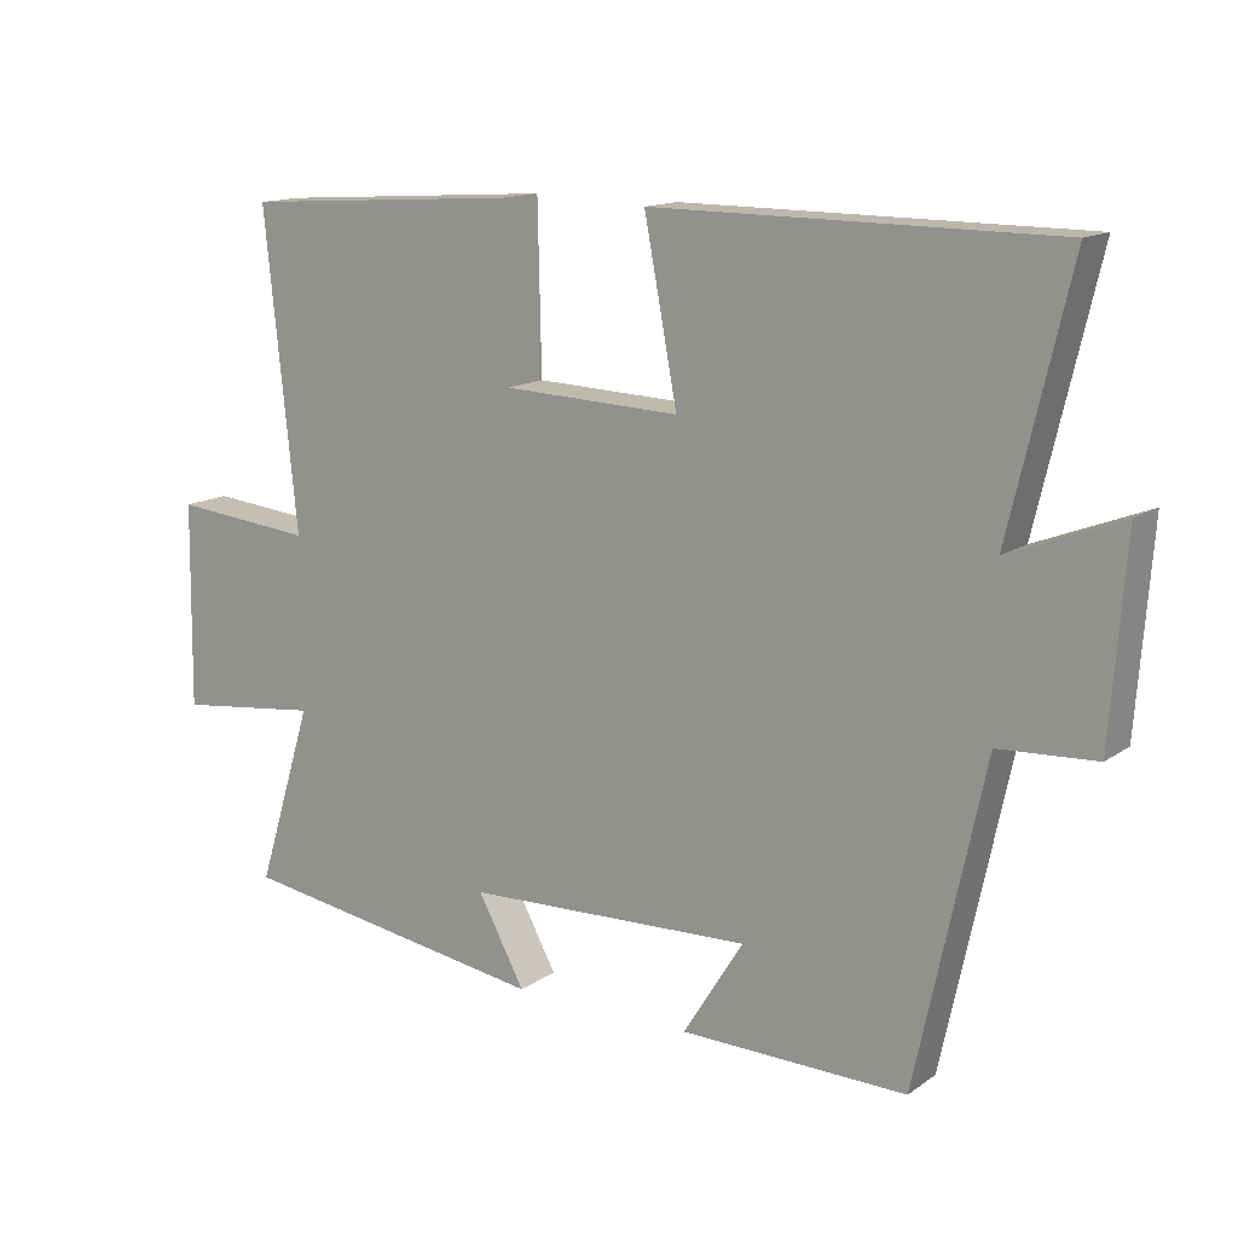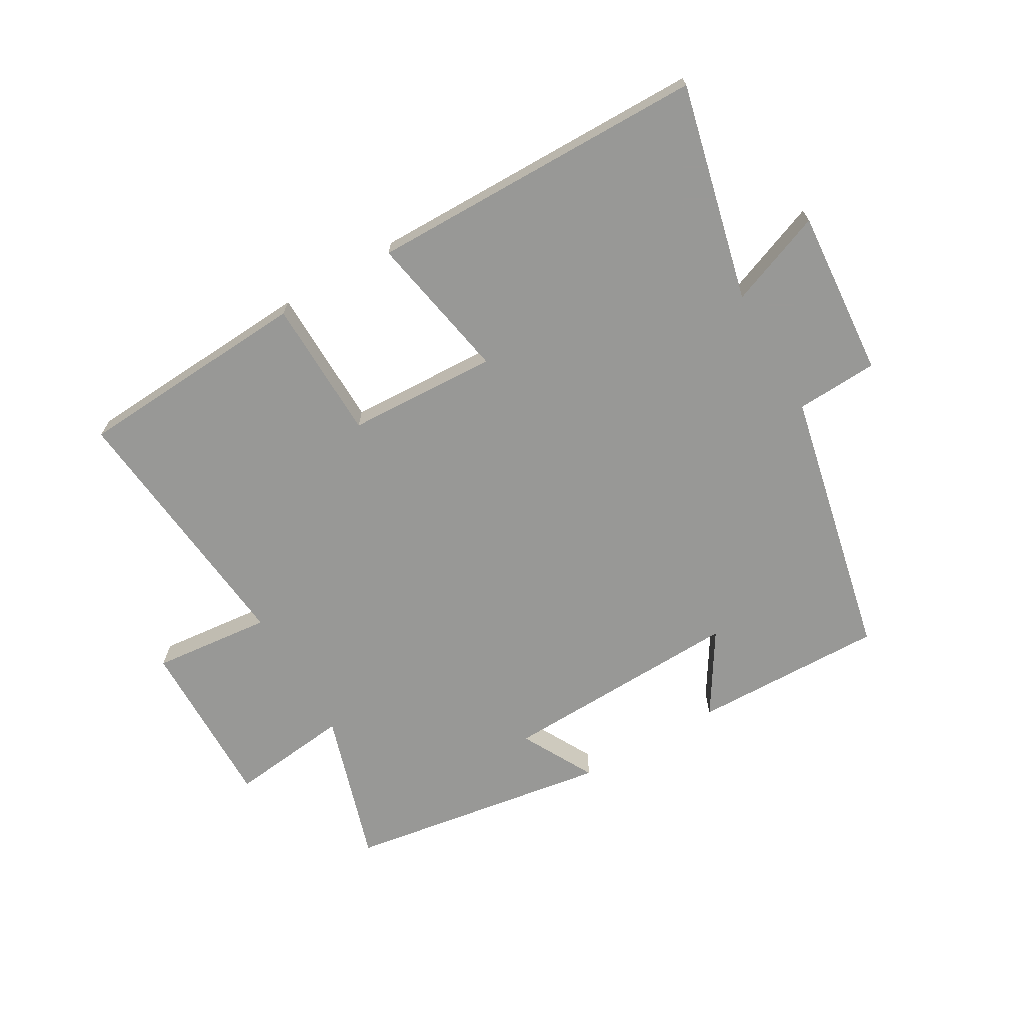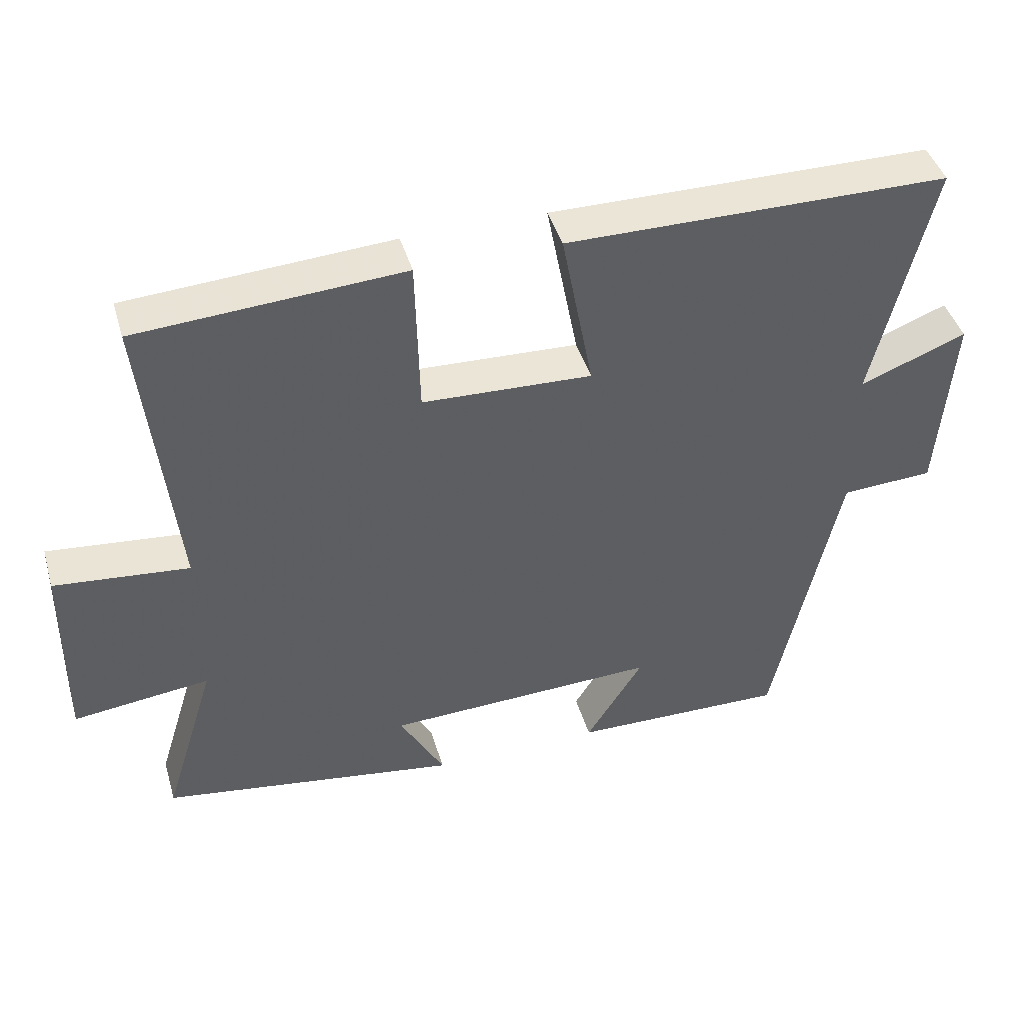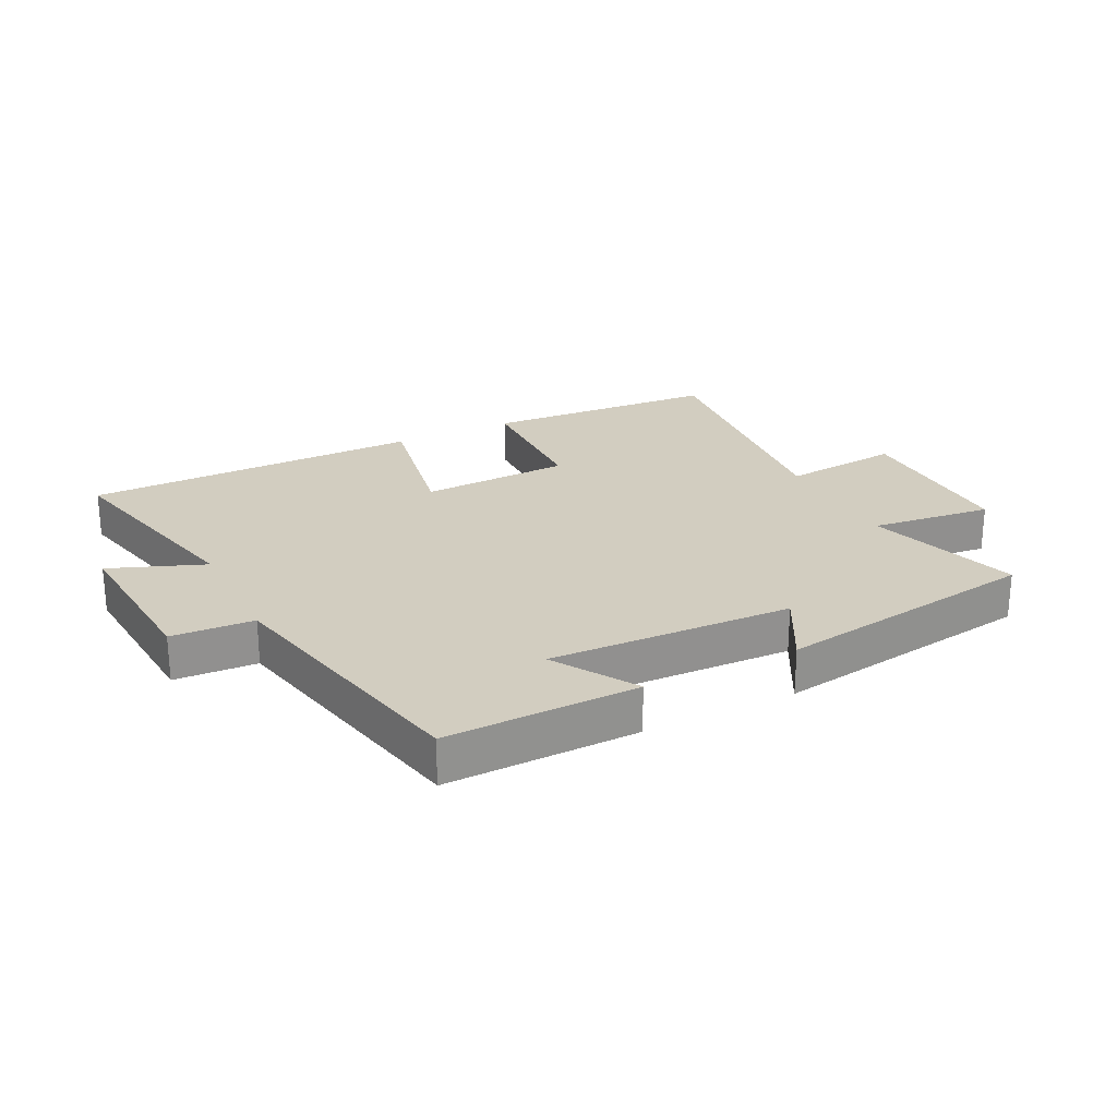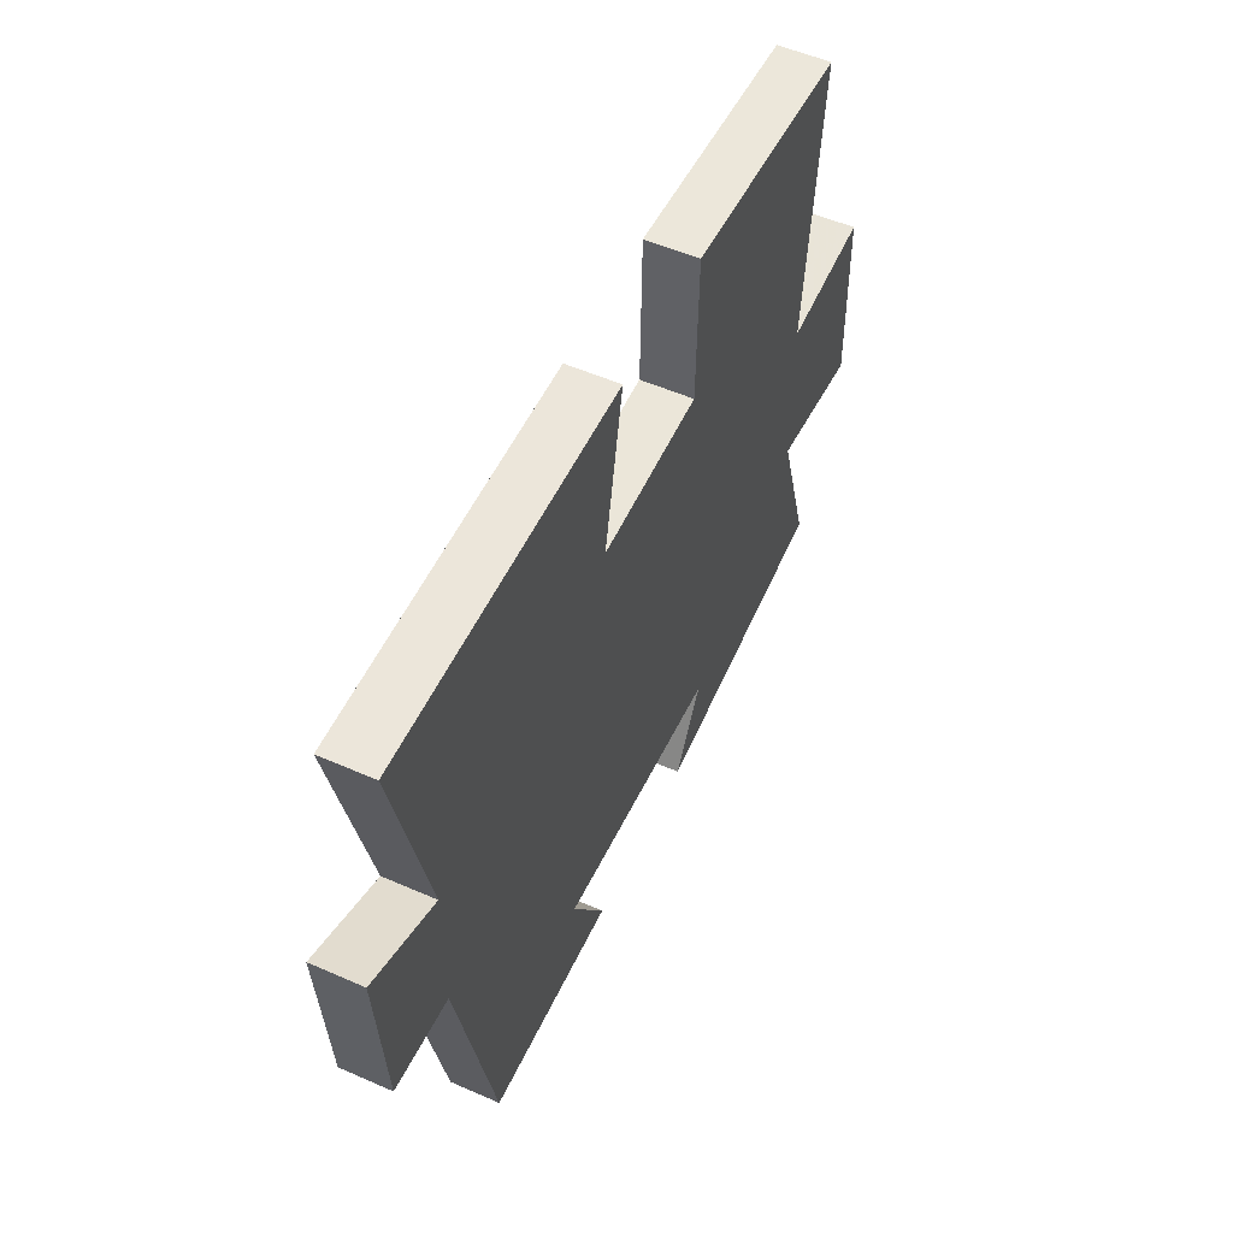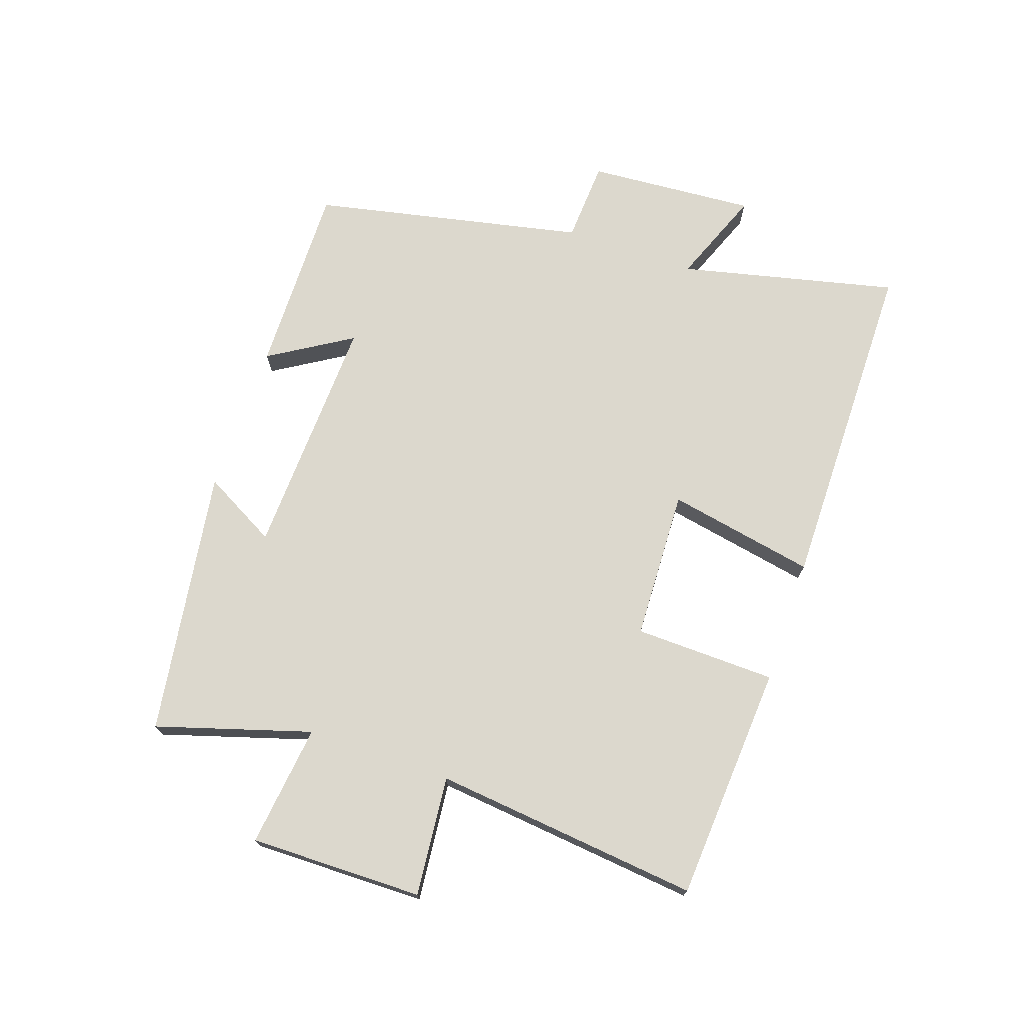
<metadata>
{"format":"obj","ext":"obj","renderer":"f3d","projection":"perspective","resolution":1024,"background":"white","views":[{"elev":14.0,"azim":34.1,"up":"+Z"},{"elev":-68.5,"azim":30.0,"up":"+Y"},{"elev":43.9,"azim":-16.2,"up":"+Z"},{"elev":24.4,"azim":153.4,"up":"+Y"},{"elev":53.5,"azim":115.1,"up":"+Z"},{"elev":72.4,"azim":-70.9,"up":"+Y"}]}
</metadata>
<code>
v 0.582 0.07 0.496
v 0.5 0.07 0.148
v 0.652 0.07 0.207
v 0.632 0.07 -0.063
v 0.5 0.07 -0.07
v 0.407 0.07 -0.506
v 0.098 0.07 -0.5
v 0.18 0.07 -0.368
v -0.212 0.07 -0.382
v -0.148 0.07 -0.5
v -0.576 0.07 -0.434
v -0.5 0.07 -0.187
v -0.696 0.07 -0.21
v -0.692 0.07 0.068
v -0.5 0.07 0.049
v -0.544 0.07 0.476
v -0.165 0.07 0.5
v -0.16 0.07 0.273
v 0.082 0.07 0.263
v 0.037 0.07 0.5
v 0.582 0 0.496
v 0.5 0 0.148
v 0.652 0 0.207
v 0.632 0 -0.063
v 0.5 0 -0.07
v 0.407 0 -0.506
v 0.098 0 -0.5
v 0.18 0 -0.368
v -0.212 0 -0.382
v -0.148 0 -0.5
v -0.576 0 -0.434
v -0.5 0 -0.187
v -0.696 0 -0.21
v -0.692 0 0.068
v -0.5 0 0.049
v -0.544 0 0.476
v -0.165 0 0.5
v -0.16 0 0.273
v 0.082 0 0.263
v 0.037 0 0.5
f 19 20 1 2
f 18 19 2
f 15 16 17 18
f 15 18 2
f 12 13 14 15
f 12 15 2
f 9 10 11 12
f 8 9 12 2
f 5 6 7 8
f 5 8 2 3
f 3 4 5
f 22 21 40 39
f 22 39 38
f 38 37 36 35
f 22 38 35
f 35 34 33 32
f 22 35 32
f 32 31 30 29
f 22 32 29 28
f 28 27 26 25
f 23 22 28 25
f 25 24 23
f 1 21 22 2
f 2 22 23 3
f 3 23 24 4
f 4 24 25 5
f 5 25 26 6
f 6 26 27 7
f 7 27 28 8
f 8 28 29 9
f 9 29 30 10
f 10 30 31 11
f 11 31 32 12
f 12 32 33 13
f 13 33 34 14
f 14 34 35 15
f 15 35 36 16
f 16 36 37 17
f 17 37 38 18
f 18 38 39 19
f 19 39 40 20
f 20 40 21 1

</code>
